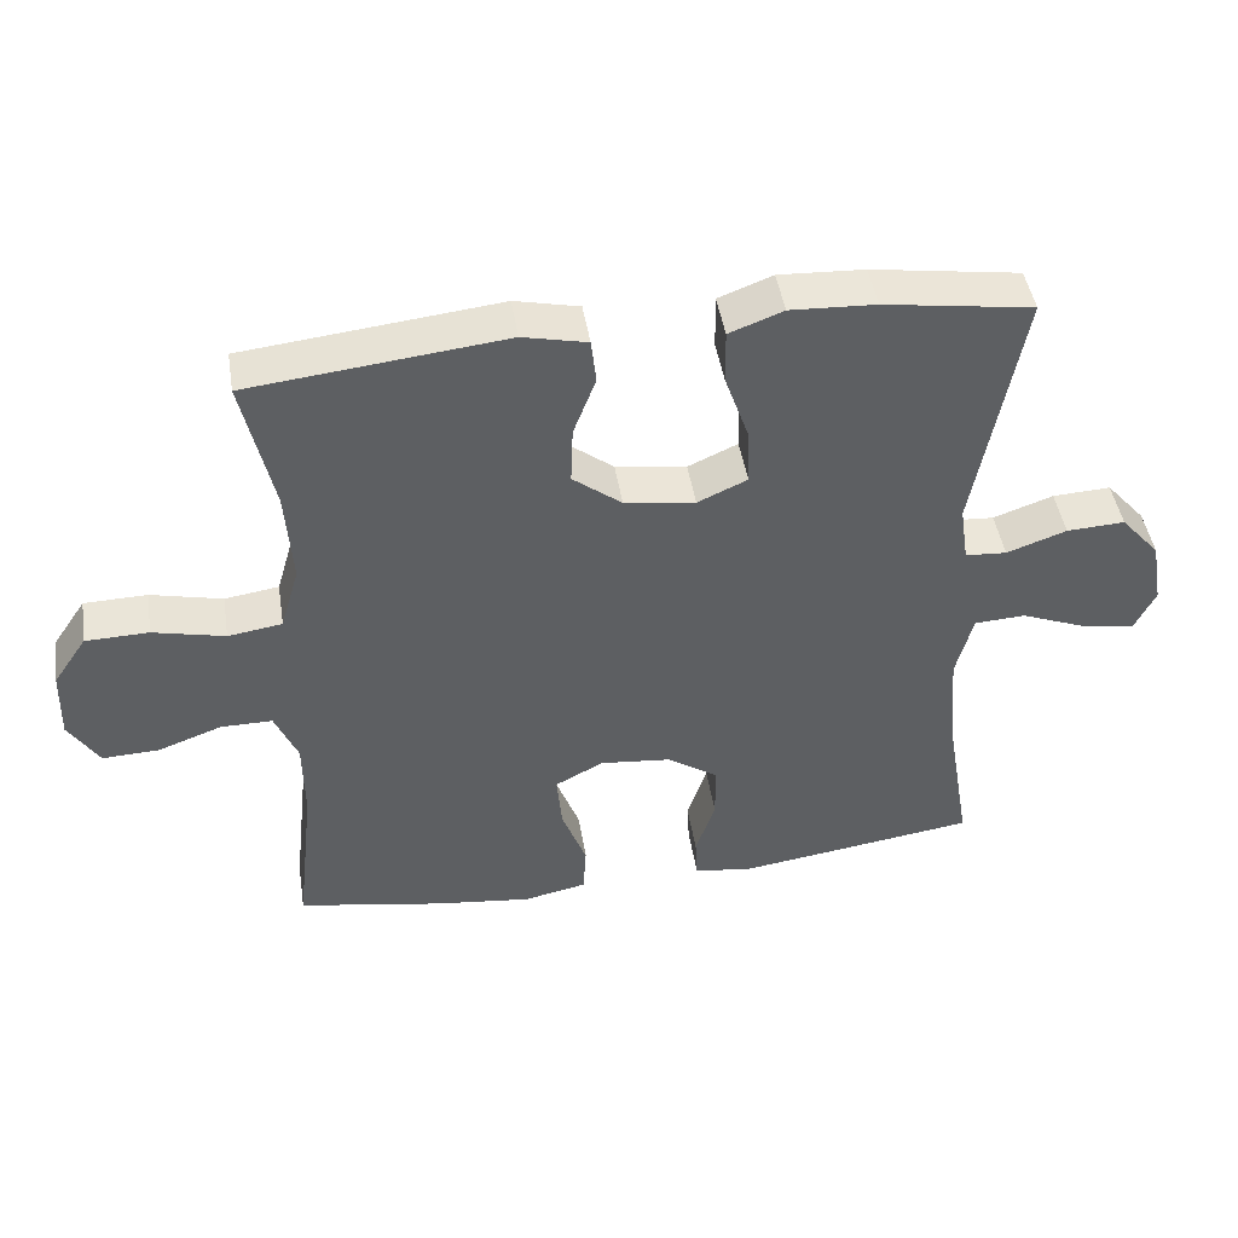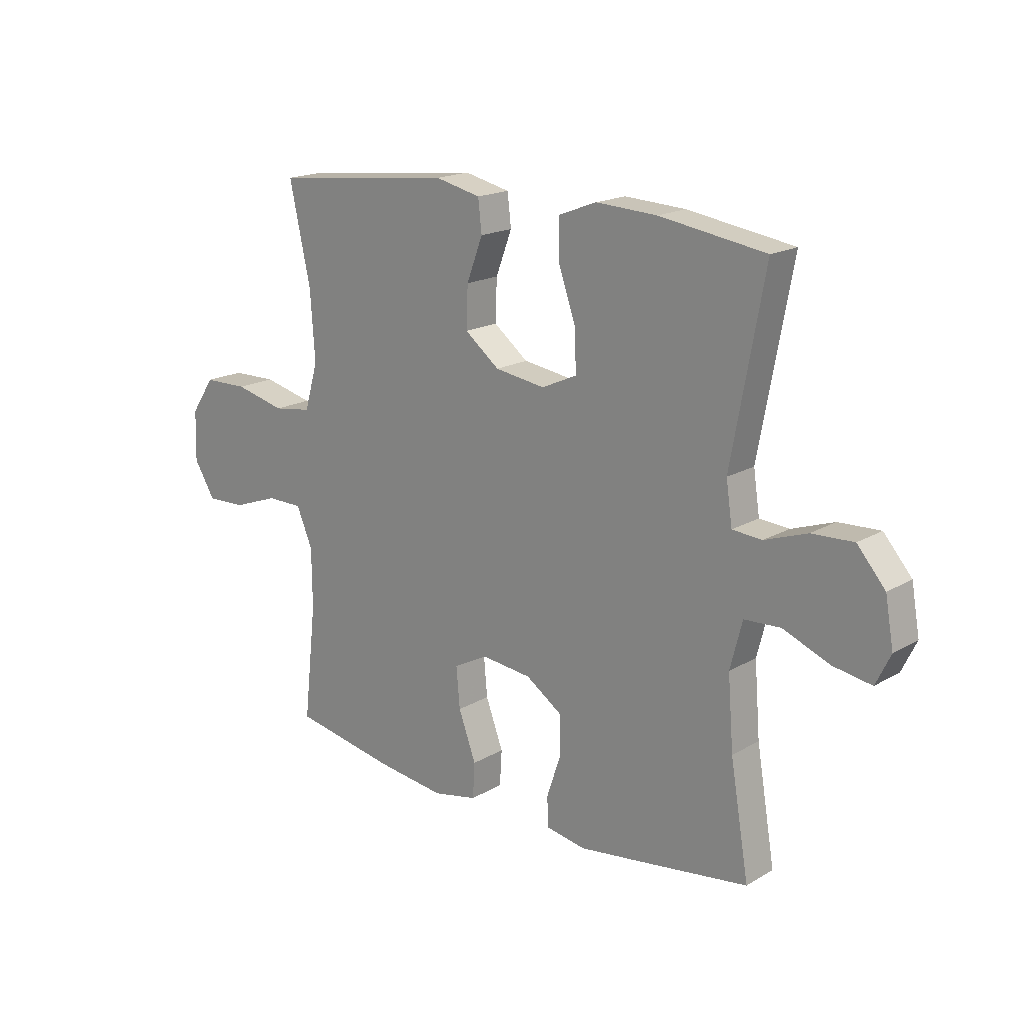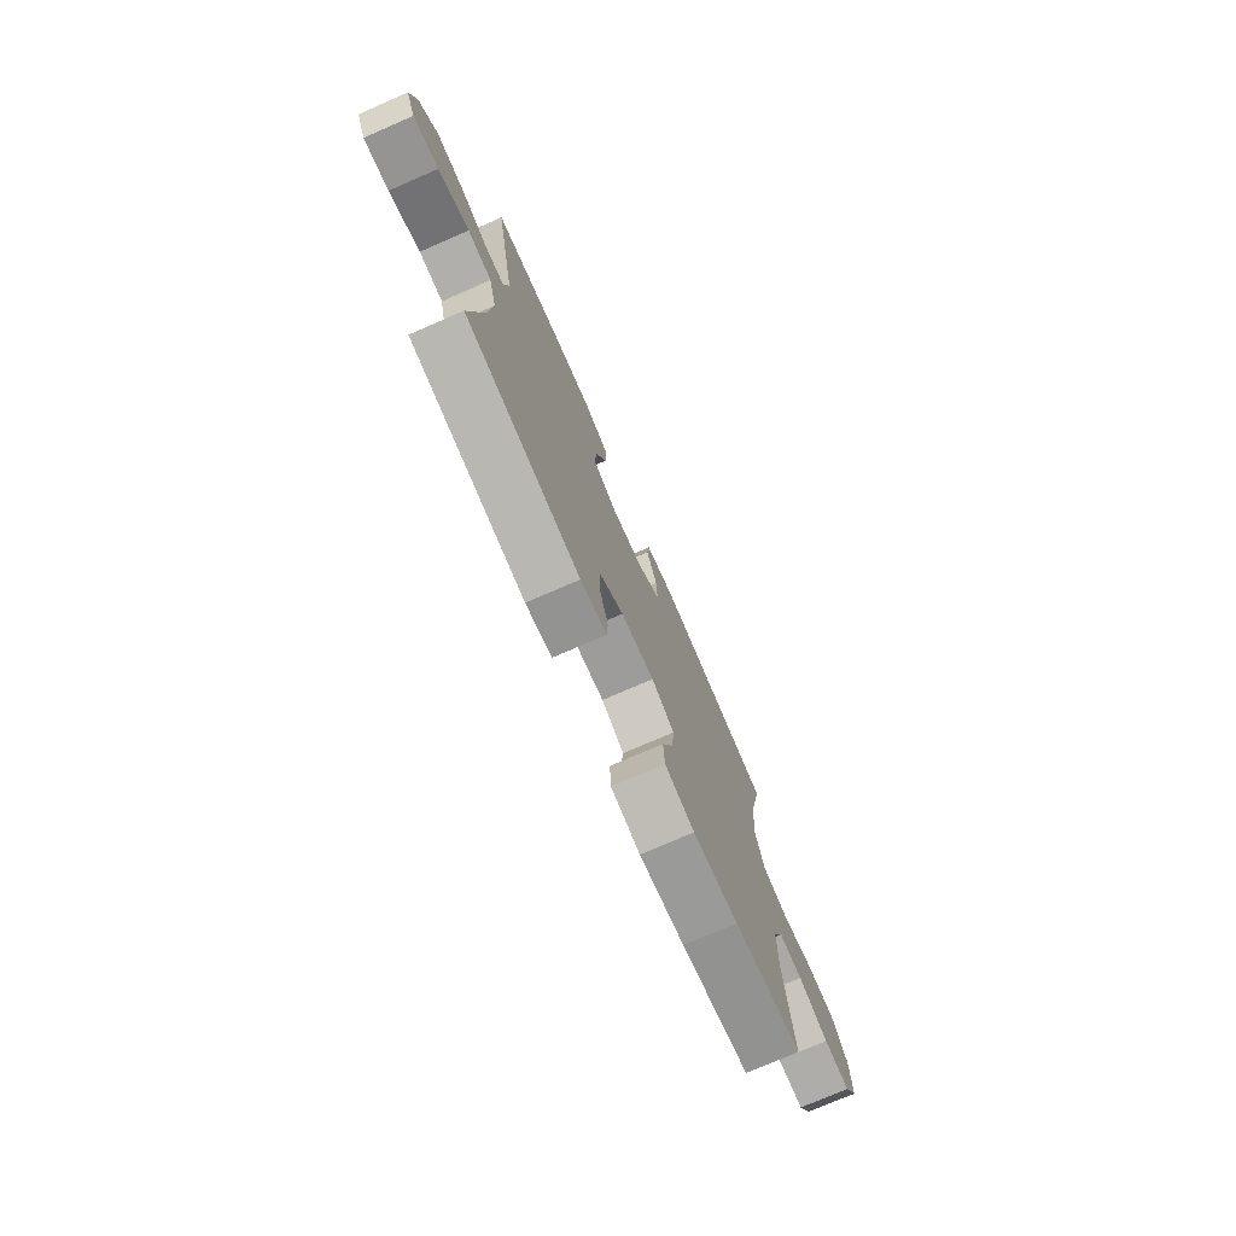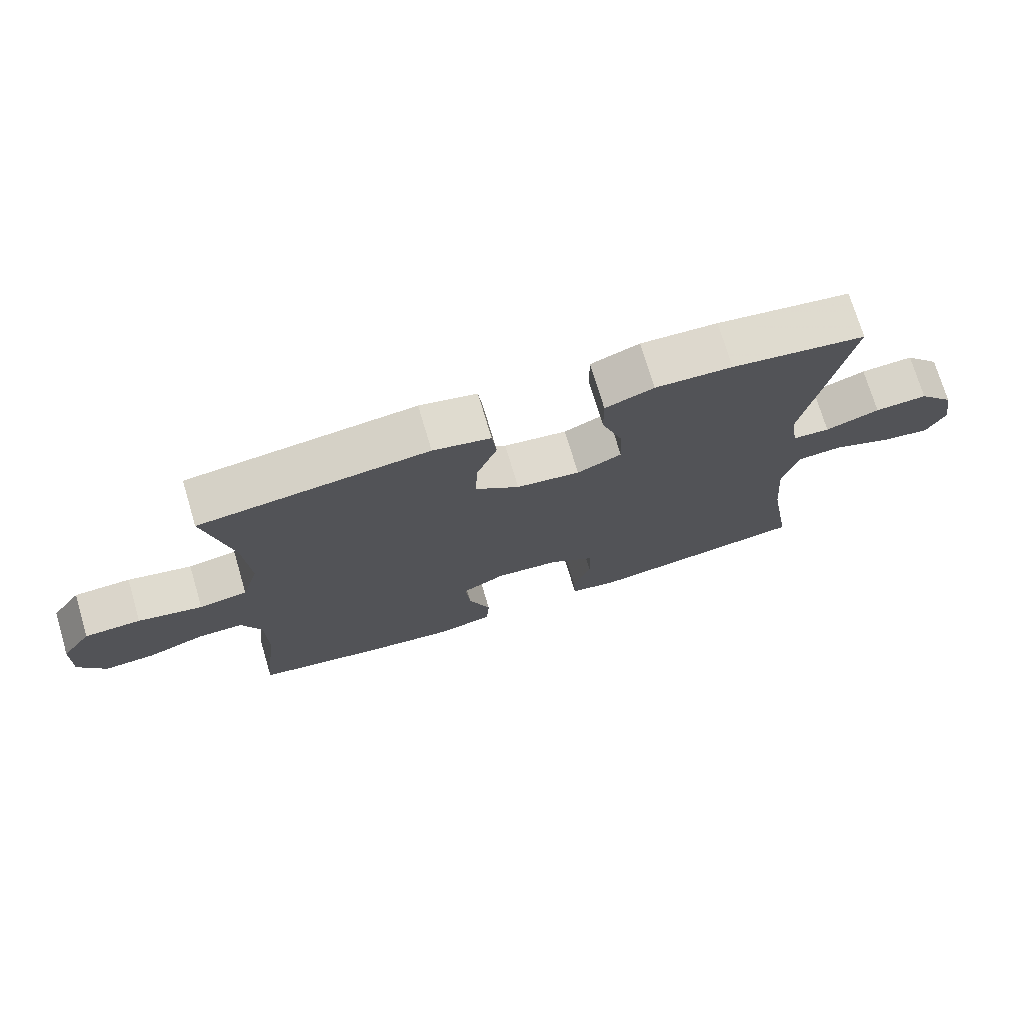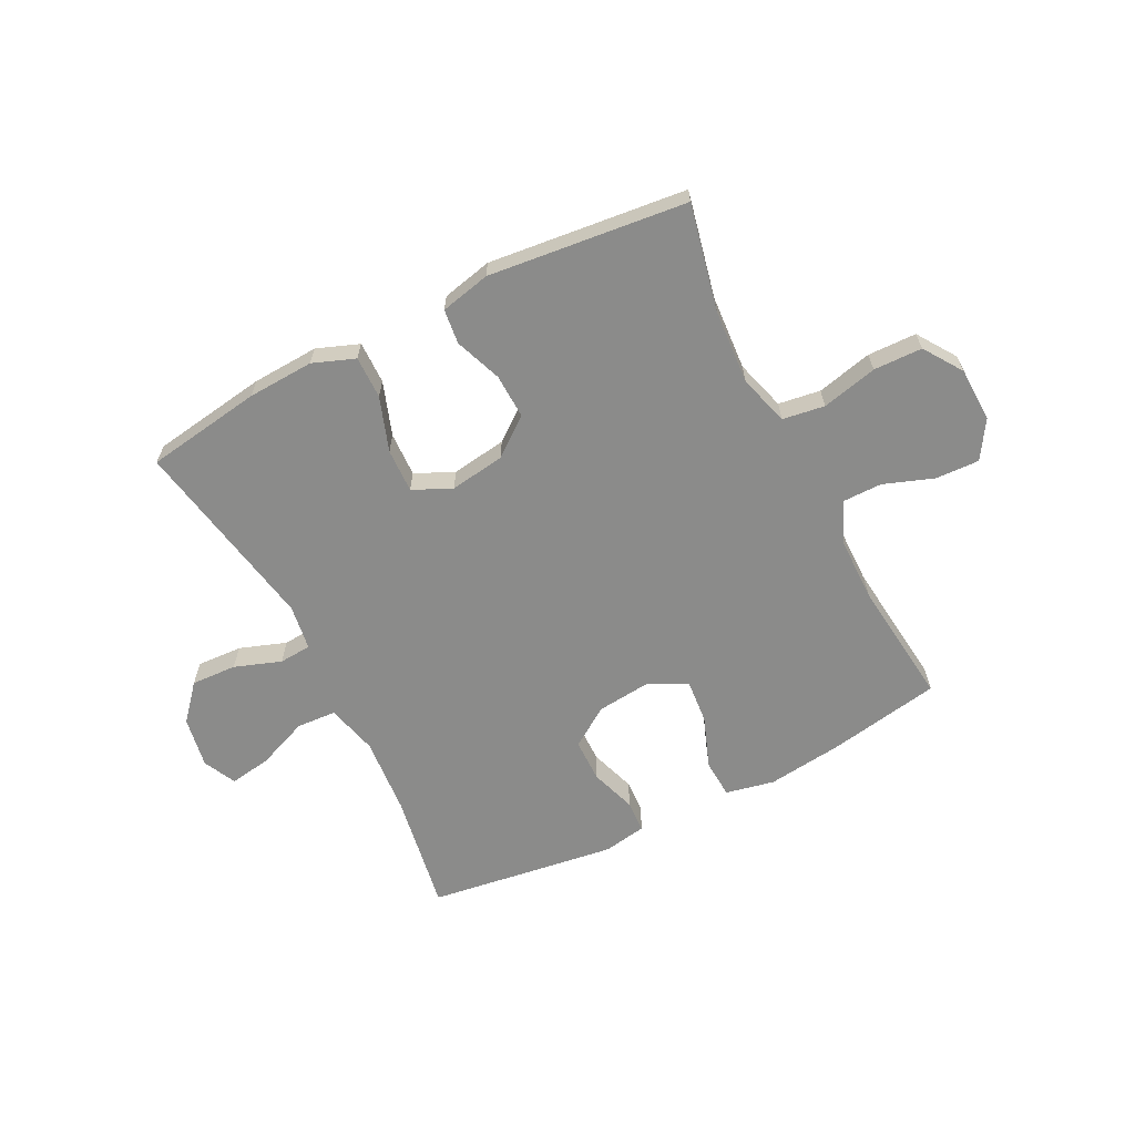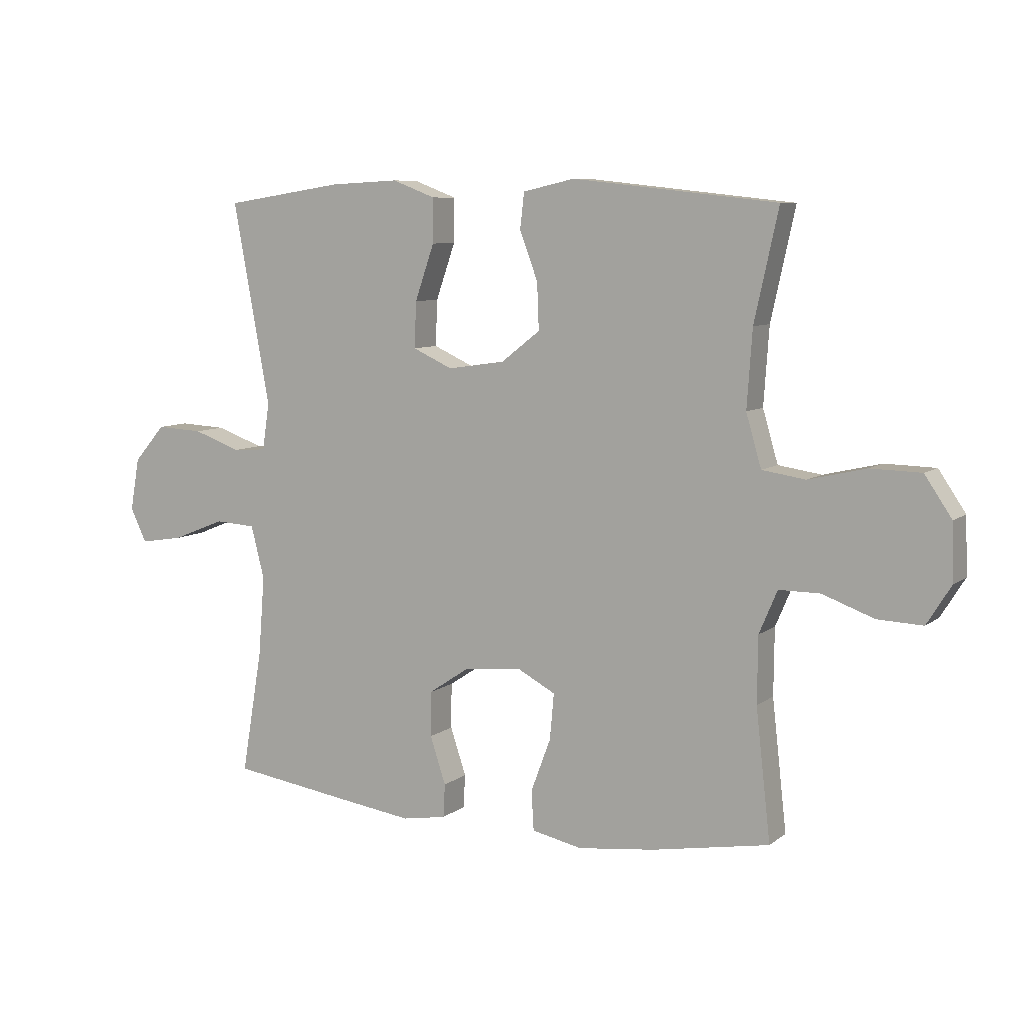
<metadata>
{"format":"obj","ext":"obj","renderer":"f3d","projection":"perspective","resolution":1024,"background":"white","views":[{"elev":45.8,"azim":170.9,"up":"+Z"},{"elev":18.0,"azim":-138.3,"up":"+Z"},{"elev":-75.3,"azim":-66.5,"up":"+Z"},{"elev":73.6,"azim":163.4,"up":"+Z"},{"elev":-63.7,"azim":26.9,"up":"+Y"},{"elev":8.0,"azim":28.1,"up":"+Z"}]}
</metadata>
<code>
v 0.5 0.07 -0.5
v 0.3 0.07 -0.536
v 0.168 0.07 -0.552
v 0.082 0.07 -0.534
v 0.078 0.07 -0.466
v 0.112 0.07 -0.375
v 0.119 0.07 -0.297
v 0.053 0.07 -0.262
v -0.044 0.07 -0.272
v -0.114 0.07 -0.319
v -0.115 0.07 -0.396
v -0.088 0.07 -0.477
v -0.091 0.07 -0.534
v -0.167 0.07 -0.547
v -0.283 0.07 -0.531
v -0.5 0.07 -0.5
v -0.464 0.07 -0.288
v -0.453 0.07 -0.151
v -0.476 0.07 -0.061
v -0.546 0.07 -0.057
v -0.636 0.07 -0.093
v -0.71 0.07 -0.105
v -0.738 0.07 -0.047
v -0.722 0.07 0.043
v -0.668 0.07 0.105
v -0.588 0.07 0.101
v -0.506 0.07 0.072
v -0.449 0.07 0.076
v -0.437 0.07 0.156
v -0.5 0.07 0.5
v -0.296 0.07 0.531
v -0.179 0.07 0.537
v -0.105 0.07 0.509
v -0.106 0.07 0.434
v -0.139 0.07 0.339
v -0.142 0.07 0.261
v -0.074 0.07 0.23
v 0.023 0.07 0.244
v 0.09 0.07 0.296
v 0.087 0.07 0.375
v 0.056 0.07 0.457
v 0.063 0.07 0.518
v 0.151 0.07 0.538
v 0.5 0.07 0.5
v 0.459 0.07 0.313
v 0.45 0.07 0.182
v 0.476 0.07 0.093
v 0.55 0.07 0.082
v 0.648 0.07 0.105
v 0.734 0.07 0.103
v 0.78 0.07 0.035
v 0.783 0.07 -0.061
v 0.742 0.07 -0.127
v 0.665 0.07 -0.124
v 0.577 0.07 -0.092
v 0.507 0.07 -0.092
v 0.476 0.07 -0.165
v 0.475 0.07 -0.278
v 0.5 0 -0.5
v 0.3 0 -0.536
v 0.168 0 -0.552
v 0.082 0 -0.534
v 0.078 0 -0.466
v 0.112 0 -0.375
v 0.119 0 -0.297
v 0.053 0 -0.262
v -0.044 0 -0.272
v -0.114 0 -0.319
v -0.115 0 -0.396
v -0.088 0 -0.477
v -0.091 0 -0.534
v -0.167 0 -0.547
v -0.283 0 -0.531
v -0.5 0 -0.5
v -0.464 0 -0.288
v -0.453 0 -0.151
v -0.476 0 -0.061
v -0.546 0 -0.057
v -0.636 0 -0.093
v -0.71 0 -0.105
v -0.738 0 -0.047
v -0.722 0 0.043
v -0.668 0 0.105
v -0.588 0 0.101
v -0.506 0 0.072
v -0.449 0 0.076
v -0.437 0 0.156
v -0.5 0 0.5
v -0.296 0 0.531
v -0.179 0 0.537
v -0.105 0 0.509
v -0.106 0 0.434
v -0.139 0 0.339
v -0.142 0 0.261
v -0.074 0 0.23
v 0.023 0 0.244
v 0.09 0 0.296
v 0.087 0 0.375
v 0.056 0 0.457
v 0.063 0 0.518
v 0.151 0 0.538
v 0.5 0 0.5
v 0.459 0 0.313
v 0.45 0 0.182
v 0.476 0 0.093
v 0.55 0 0.082
v 0.648 0 0.105
v 0.734 0 0.103
v 0.78 0 0.035
v 0.783 0 -0.061
v 0.742 0 -0.127
v 0.665 0 -0.124
v 0.577 0 -0.092
v 0.507 0 -0.092
v 0.476 0 -0.165
v 0.475 0 -0.278
f 53 54 55
f 52 53 55
f 51 52 55
f 50 51 55
f 49 50 55
f 48 49 55
f 47 48 55 56
f 46 47 56 57
f 43 44 45
f 42 43 45
f 41 42 45
f 40 41 45
f 39 40 45 46
f 46 57 58
f 39 46 58
f 38 39 58
f 33 34 35
f 32 33 35
f 31 32 35
f 30 31 35
f 29 30 35
f 28 29 35 36
f 25 26 27
f 24 25 27
f 23 24 27
f 22 23 27
f 21 22 27
f 20 21 27
f 19 20 27 28
f 28 36 37
f 19 28 37
f 18 19 37
f 15 16 17
f 14 15 17
f 13 14 17
f 12 13 17
f 11 12 17
f 10 11 17 18
f 4 5 6
f 3 4 6
f 2 3 6
f 1 2 6
f 58 1 6
f 58 6 7
f 38 58 7 8
f 18 37 38
f 10 18 38
f 9 10 38
f 8 9 38
f 113 112 111
f 113 111 110
f 113 110 109
f 113 109 108
f 113 108 107
f 113 107 106
f 114 113 106 105
f 115 114 105 104
f 103 102 101
f 103 101 100
f 103 100 99
f 103 99 98
f 104 103 98 97
f 116 115 104
f 116 104 97
f 116 97 96
f 93 92 91
f 93 91 90
f 93 90 89
f 93 89 88
f 93 88 87
f 94 93 87 86
f 85 84 83
f 85 83 82
f 85 82 81
f 85 81 80
f 85 80 79
f 85 79 78
f 86 85 78 77
f 95 94 86
f 95 86 77
f 95 77 76
f 75 74 73
f 75 73 72
f 75 72 71
f 75 71 70
f 75 70 69
f 76 75 69 68
f 64 63 62
f 64 62 61
f 64 61 60
f 64 60 59
f 64 59 116
f 65 64 116
f 66 65 116 96
f 96 95 76
f 96 76 68
f 96 68 67
f 96 67 66
f 1 59 60 2
f 2 60 61 3
f 3 61 62 4
f 4 62 63 5
f 5 63 64 6
f 6 64 65 7
f 7 65 66 8
f 8 66 67 9
f 9 67 68 10
f 10 68 69 11
f 11 69 70 12
f 12 70 71 13
f 13 71 72 14
f 14 72 73 15
f 15 73 74 16
f 16 74 75 17
f 17 75 76 18
f 18 76 77 19
f 19 77 78 20
f 20 78 79 21
f 21 79 80 22
f 22 80 81 23
f 23 81 82 24
f 24 82 83 25
f 25 83 84 26
f 26 84 85 27
f 27 85 86 28
f 28 86 87 29
f 29 87 88 30
f 30 88 89 31
f 31 89 90 32
f 32 90 91 33
f 33 91 92 34
f 34 92 93 35
f 35 93 94 36
f 36 94 95 37
f 37 95 96 38
f 38 96 97 39
f 39 97 98 40
f 40 98 99 41
f 41 99 100 42
f 42 100 101 43
f 43 101 102 44
f 44 102 103 45
f 45 103 104 46
f 46 104 105 47
f 47 105 106 48
f 48 106 107 49
f 49 107 108 50
f 50 108 109 51
f 51 109 110 52
f 52 110 111 53
f 53 111 112 54
f 54 112 113 55
f 55 113 114 56
f 56 114 115 57
f 57 115 116 58
f 58 116 59 1

</code>
